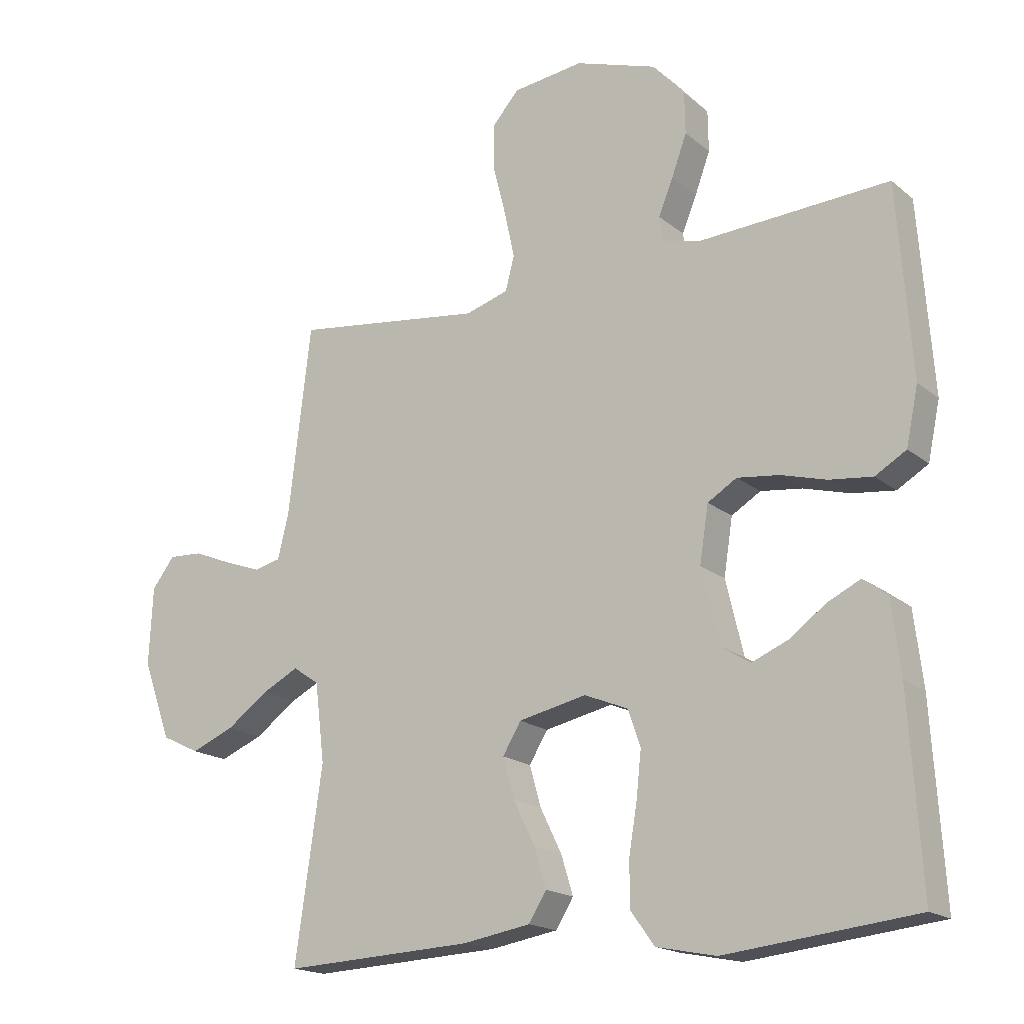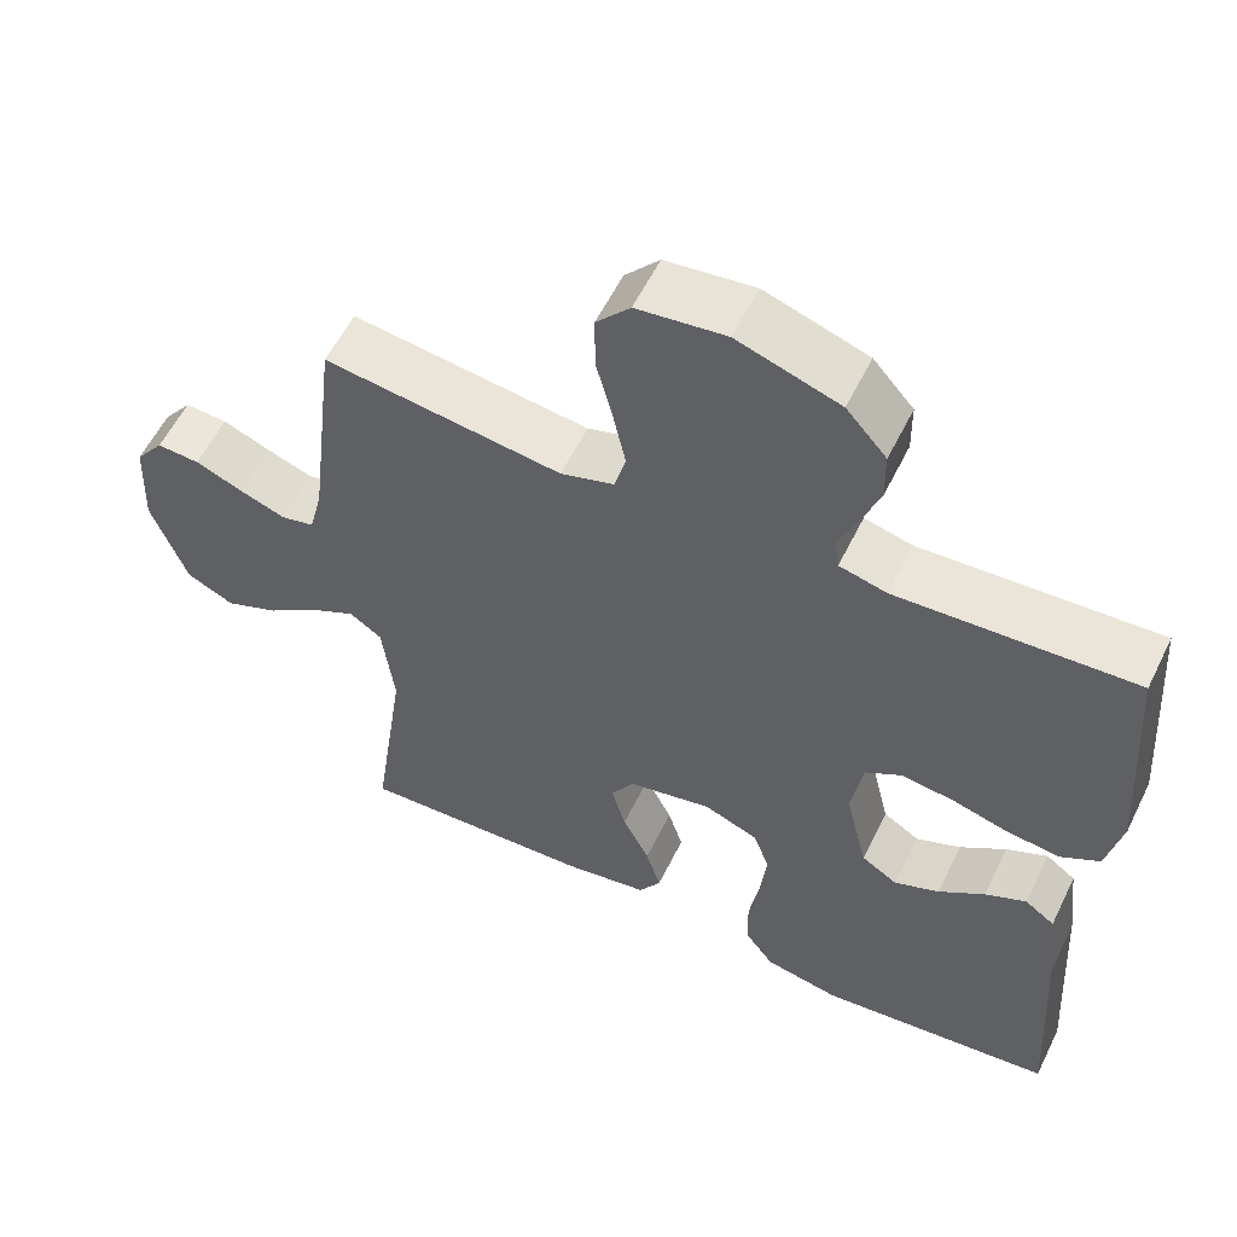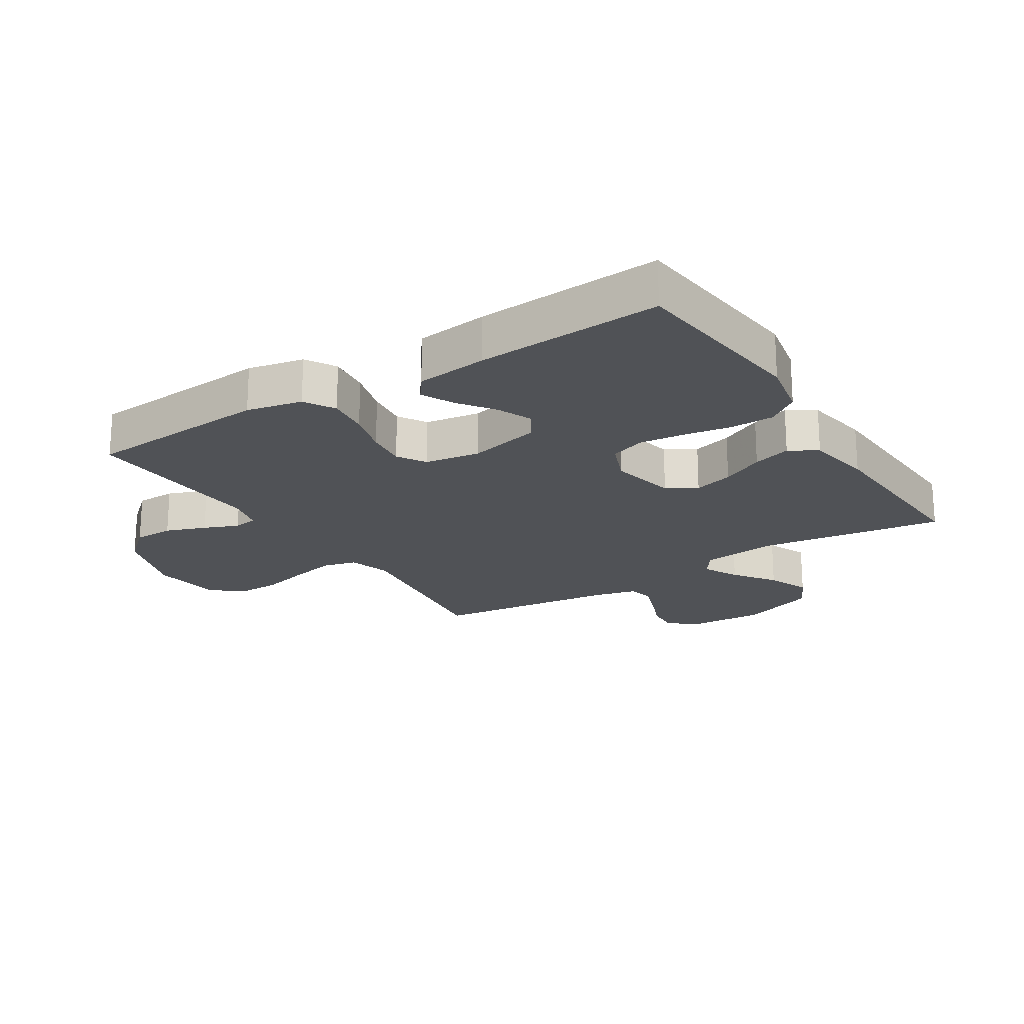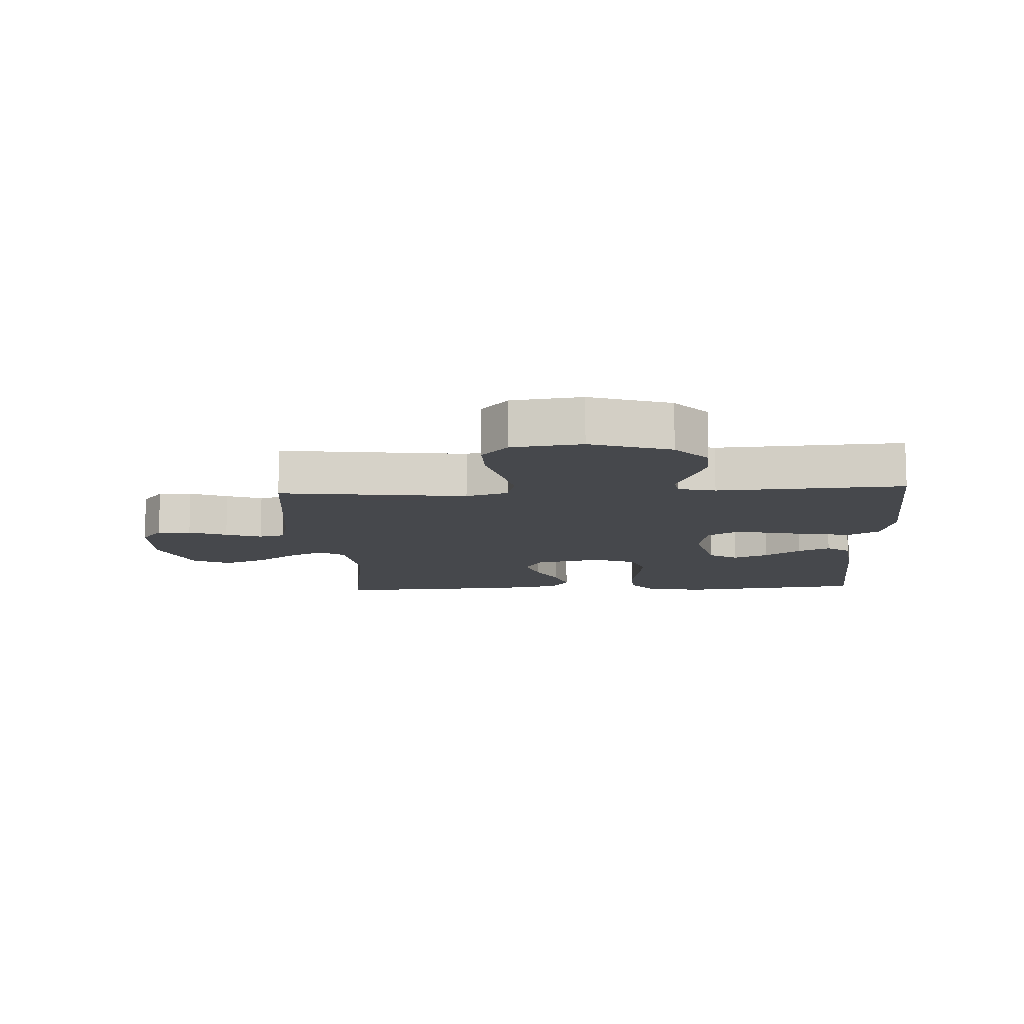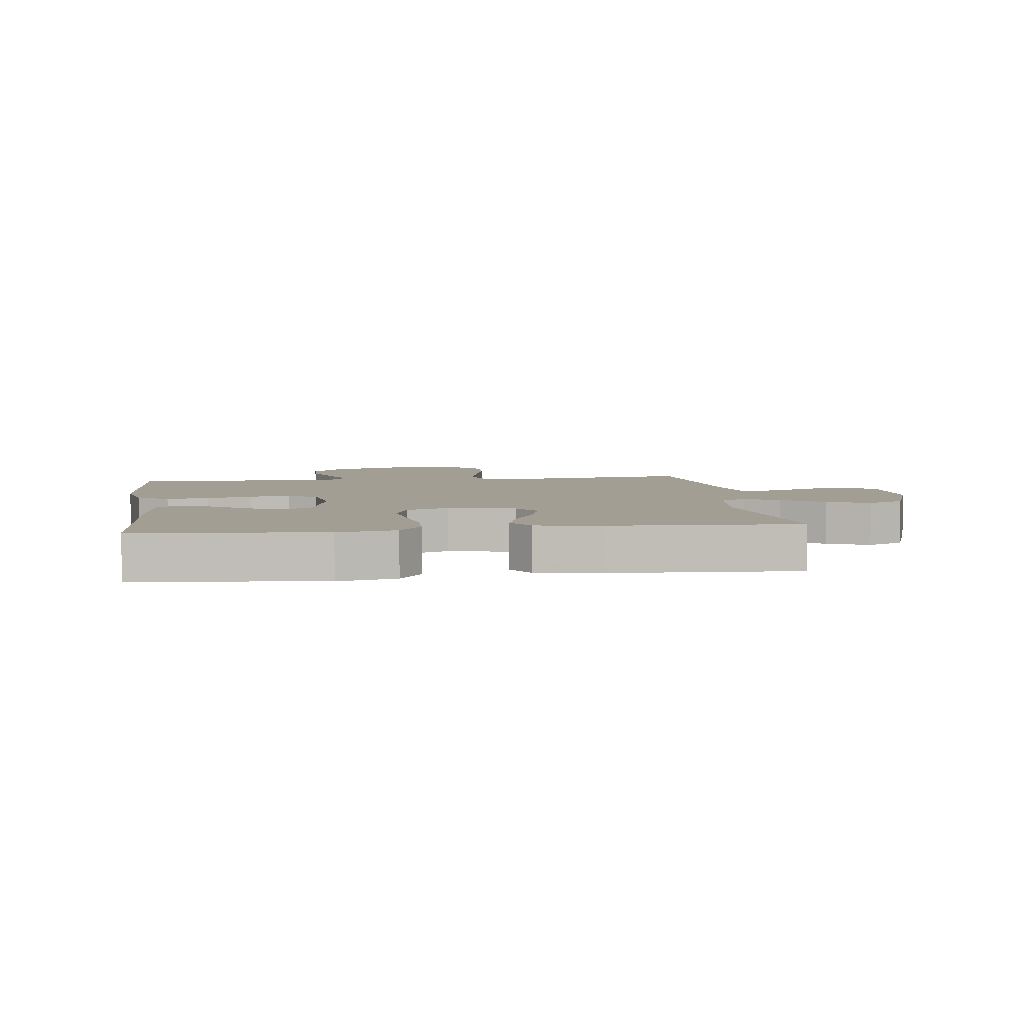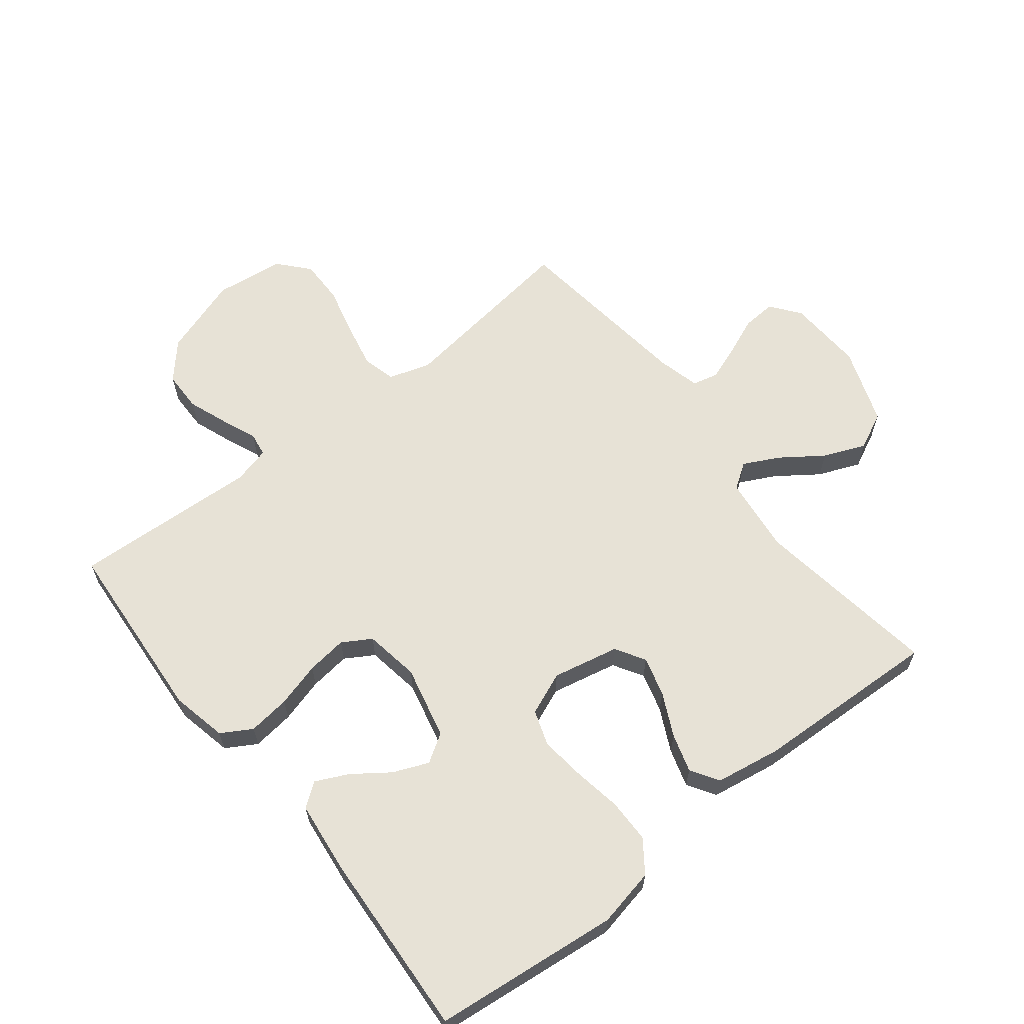
<metadata>
{"format":"obj","ext":"obj","renderer":"f3d","projection":"perspective","resolution":1024,"background":"white","views":[{"elev":-17.7,"azim":33.2,"up":"+Z"},{"elev":57.5,"azim":26.0,"up":"+Z"},{"elev":-20.6,"azim":122.4,"up":"+Y"},{"elev":-11.1,"azim":3.2,"up":"+Y"},{"elev":5.1,"azim":172.5,"up":"+Y"},{"elev":62.9,"azim":141.6,"up":"+Y"}]}
</metadata>
<code>
v -0.5 0.07 0.5
v -0.2 0.07 0.461
v -0.132 0.07 0.482
v -0.118 0.07 0.536
v -0.134 0.07 0.61
v -0.154 0.07 0.689
v -0.155 0.07 0.761
v -0.112 0.07 0.81
v 0 0.07 0.824
v 0.129 0.07 0.781
v 0.18 0.07 0.723
v 0.181 0.07 0.658
v 0.157 0.07 0.593
v 0.134 0.07 0.537
v 0.14 0.07 0.498
v 0.2 0.07 0.483
v 0.5 0.07 0.5
v 0.522 0.07 0.2
v 0.503 0.07 0.11
v 0.454 0.07 0.081
v 0.386 0.07 0.089
v 0.314 0.07 0.109
v 0.248 0.07 0.117
v 0.202 0.07 0.089
v 0.188 0.07 0
v 0.216 0.07 -0.118
v 0.262 0.07 -0.147
v 0.319 0.07 -0.123
v 0.377 0.07 -0.081
v 0.429 0.07 -0.056
v 0.467 0.07 -0.084
v 0.481 0.07 -0.2
v 0.5 0.07 -0.5
v 0.2 0.07 -0.533
v 0.106 0.07 -0.514
v 0.069 0.07 -0.463
v 0.068 0.07 -0.393
v 0.081 0.07 -0.315
v 0.089 0.07 -0.242
v 0.069 0.07 -0.185
v 0 0.07 -0.157
v -0.107 0.07 -0.18
v -0.136 0.07 -0.228
v -0.118 0.07 -0.292
v -0.084 0.07 -0.361
v -0.065 0.07 -0.423
v -0.093 0.07 -0.468
v -0.2 0.07 -0.486
v -0.5 0.07 -0.5
v -0.457 0.07 -0.2
v -0.472 0.07 -0.076
v -0.513 0.07 -0.048
v -0.57 0.07 -0.077
v -0.637 0.07 -0.125
v -0.705 0.07 -0.153
v -0.765 0.07 -0.124
v -0.81 0.07 0
v -0.804 0.07 0.123
v -0.768 0.07 0.17
v -0.714 0.07 0.167
v -0.653 0.07 0.142
v -0.595 0.07 0.121
v -0.553 0.07 0.131
v -0.536 0.07 0.2
v -0.5 0 0.5
v -0.2 0 0.461
v -0.132 0 0.482
v -0.118 0 0.536
v -0.134 0 0.61
v -0.154 0 0.689
v -0.155 0 0.761
v -0.112 0 0.81
v 0 0 0.824
v 0.129 0 0.781
v 0.18 0 0.723
v 0.181 0 0.658
v 0.157 0 0.593
v 0.134 0 0.537
v 0.14 0 0.498
v 0.2 0 0.483
v 0.5 0 0.5
v 0.522 0 0.2
v 0.503 0 0.11
v 0.454 0 0.081
v 0.386 0 0.089
v 0.314 0 0.109
v 0.248 0 0.117
v 0.202 0 0.089
v 0.188 0 0
v 0.216 0 -0.118
v 0.262 0 -0.147
v 0.319 0 -0.123
v 0.377 0 -0.081
v 0.429 0 -0.056
v 0.467 0 -0.084
v 0.481 0 -0.2
v 0.5 0 -0.5
v 0.2 0 -0.533
v 0.106 0 -0.514
v 0.069 0 -0.463
v 0.068 0 -0.393
v 0.081 0 -0.315
v 0.089 0 -0.242
v 0.069 0 -0.185
v 0 0 -0.157
v -0.107 0 -0.18
v -0.136 0 -0.228
v -0.118 0 -0.292
v -0.084 0 -0.361
v -0.065 0 -0.423
v -0.093 0 -0.468
v -0.2 0 -0.486
v -0.5 0 -0.5
v -0.457 0 -0.2
v -0.472 0 -0.076
v -0.513 0 -0.048
v -0.57 0 -0.077
v -0.637 0 -0.125
v -0.705 0 -0.153
v -0.765 0 -0.124
v -0.81 0 0
v -0.804 0 0.123
v -0.768 0 0.17
v -0.714 0 0.167
v -0.653 0 0.142
v -0.595 0 0.121
v -0.553 0 0.131
v -0.536 0 0.2
f 59 60 61
f 58 59 61
f 57 58 61
f 56 57 61
f 55 56 61
f 54 55 61
f 53 54 61
f 52 53 61 62
f 51 52 62 63
f 48 49 50
f 47 48 50
f 46 47 50
f 45 46 50
f 44 45 50
f 43 44 50 51
f 51 63 64
f 43 51 64
f 42 43 64
f 36 37 38
f 35 36 38
f 34 35 38
f 33 34 38
f 32 33 38
f 31 32 38
f 30 31 38
f 29 30 38
f 28 29 38
f 27 28 38 39
f 26 27 39 40
f 20 21 22
f 19 20 22
f 18 19 22
f 17 18 22
f 16 17 22
f 15 16 22 23
f 12 13 14
f 11 12 14
f 10 11 14
f 9 10 14
f 8 9 14
f 7 8 14
f 6 7 14
f 5 6 14
f 4 5 14 15
f 15 23 24
f 4 15 24
f 3 4 24
f 64 1 2
f 42 64 2
f 41 42 2
f 41 2 3
f 40 41 3
f 26 40 3
f 25 26 3
f 3 24 25
f 125 124 123
f 125 123 122
f 125 122 121
f 125 121 120
f 125 120 119
f 125 119 118
f 125 118 117
f 126 125 117 116
f 127 126 116 115
f 114 113 112
f 114 112 111
f 114 111 110
f 114 110 109
f 114 109 108
f 115 114 108 107
f 128 127 115
f 128 115 107
f 128 107 106
f 102 101 100
f 102 100 99
f 102 99 98
f 102 98 97
f 102 97 96
f 102 96 95
f 102 95 94
f 102 94 93
f 102 93 92
f 103 102 92 91
f 104 103 91 90
f 86 85 84
f 86 84 83
f 86 83 82
f 86 82 81
f 86 81 80
f 87 86 80 79
f 78 77 76
f 78 76 75
f 78 75 74
f 78 74 73
f 78 73 72
f 78 72 71
f 78 71 70
f 78 70 69
f 79 78 69 68
f 88 87 79
f 88 79 68
f 88 68 67
f 66 65 128
f 66 128 106
f 66 106 105
f 67 66 105
f 67 105 104
f 67 104 90
f 67 90 89
f 89 88 67
f 1 65 66 2
f 2 66 67 3
f 3 67 68 4
f 4 68 69 5
f 5 69 70 6
f 6 70 71 7
f 7 71 72 8
f 8 72 73 9
f 9 73 74 10
f 10 74 75 11
f 11 75 76 12
f 12 76 77 13
f 13 77 78 14
f 14 78 79 15
f 15 79 80 16
f 16 80 81 17
f 17 81 82 18
f 18 82 83 19
f 19 83 84 20
f 20 84 85 21
f 21 85 86 22
f 22 86 87 23
f 23 87 88 24
f 24 88 89 25
f 25 89 90 26
f 26 90 91 27
f 27 91 92 28
f 28 92 93 29
f 29 93 94 30
f 30 94 95 31
f 31 95 96 32
f 32 96 97 33
f 33 97 98 34
f 34 98 99 35
f 35 99 100 36
f 36 100 101 37
f 37 101 102 38
f 38 102 103 39
f 39 103 104 40
f 40 104 105 41
f 41 105 106 42
f 42 106 107 43
f 43 107 108 44
f 44 108 109 45
f 45 109 110 46
f 46 110 111 47
f 47 111 112 48
f 48 112 113 49
f 49 113 114 50
f 50 114 115 51
f 51 115 116 52
f 52 116 117 53
f 53 117 118 54
f 54 118 119 55
f 55 119 120 56
f 56 120 121 57
f 57 121 122 58
f 58 122 123 59
f 59 123 124 60
f 60 124 125 61
f 61 125 126 62
f 62 126 127 63
f 63 127 128 64
f 64 128 65 1

</code>
